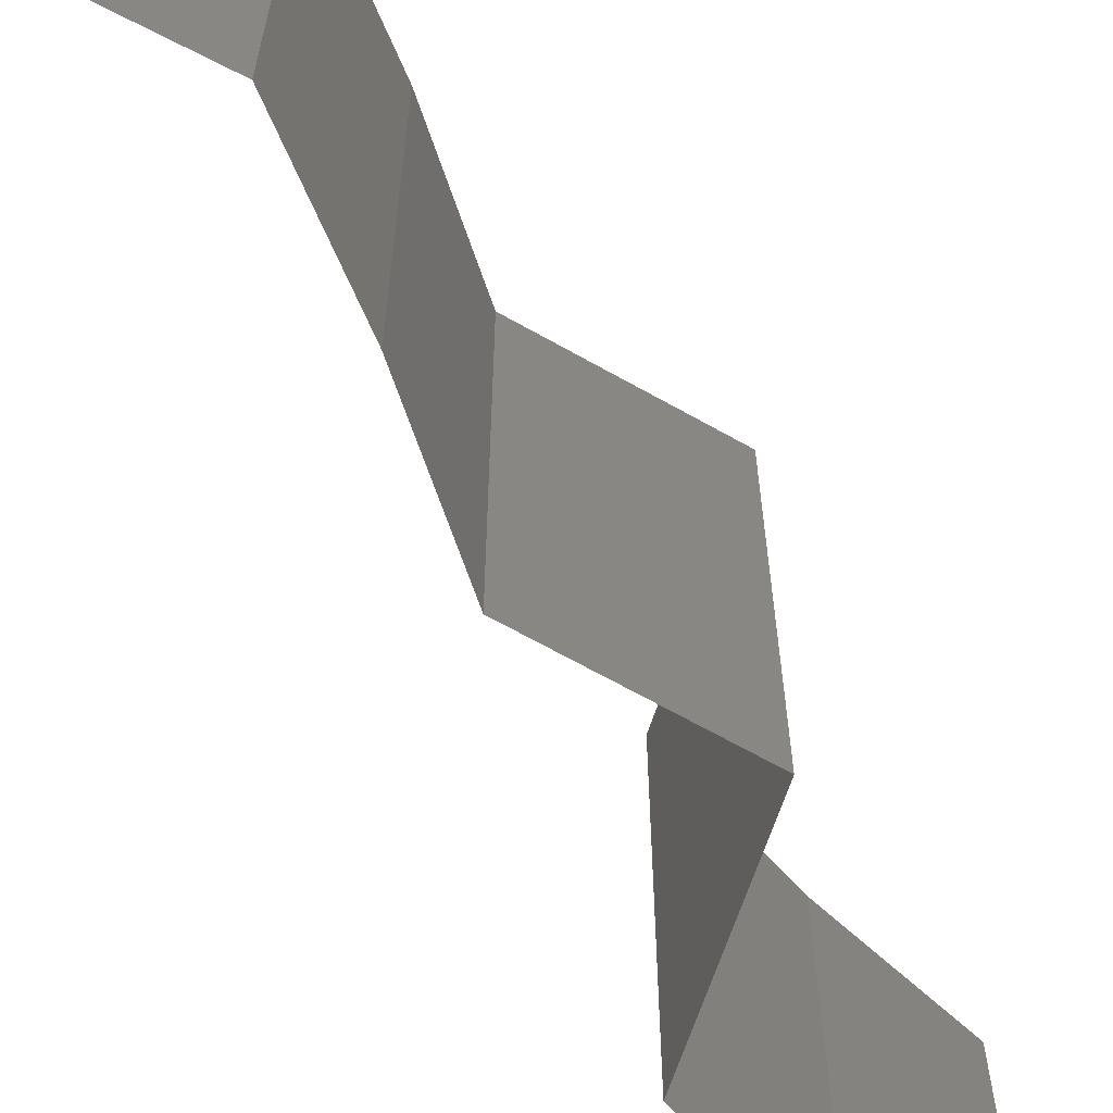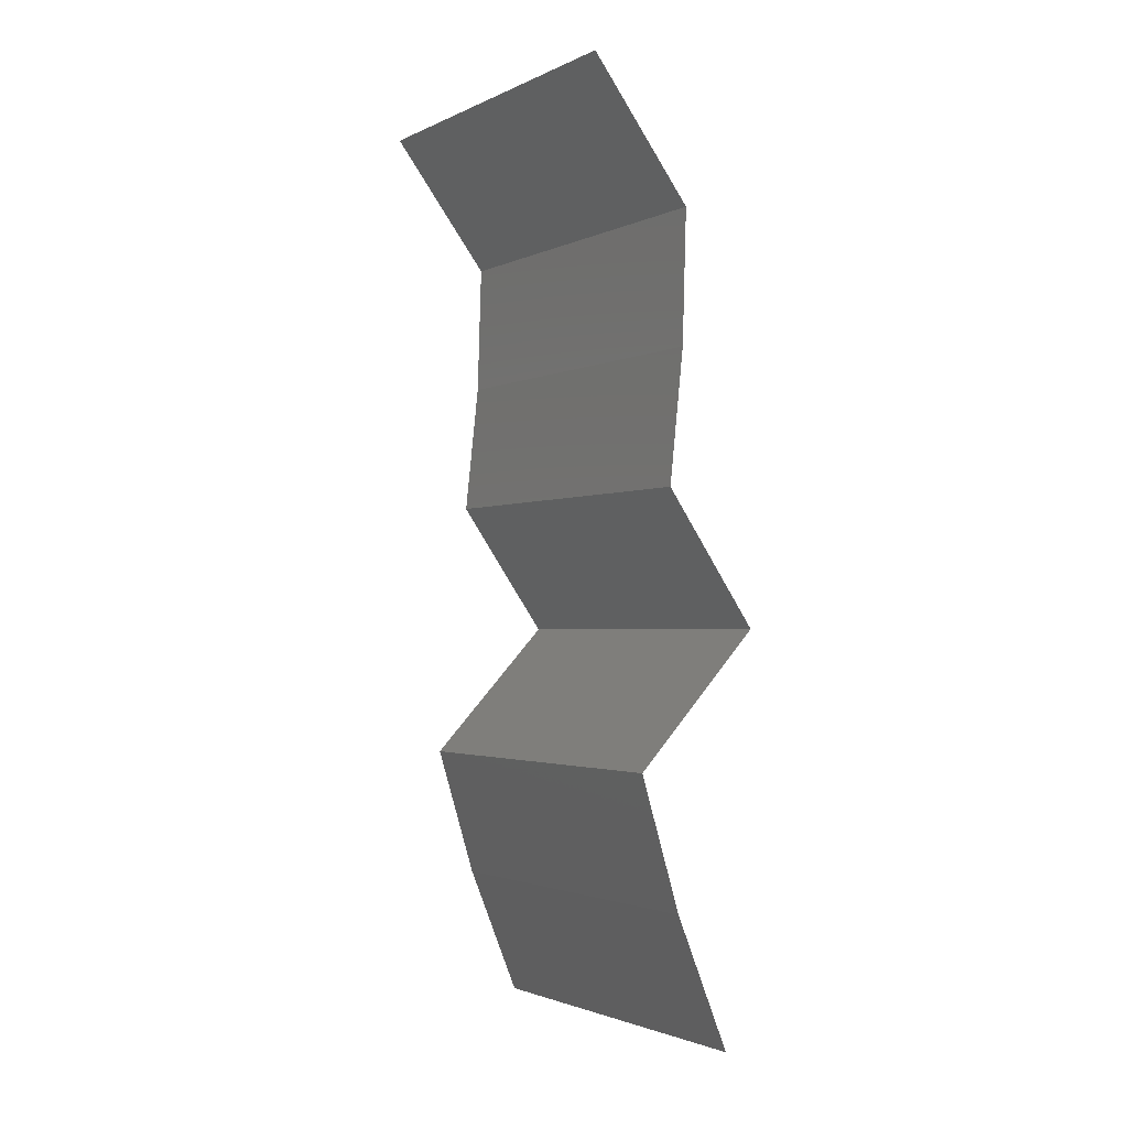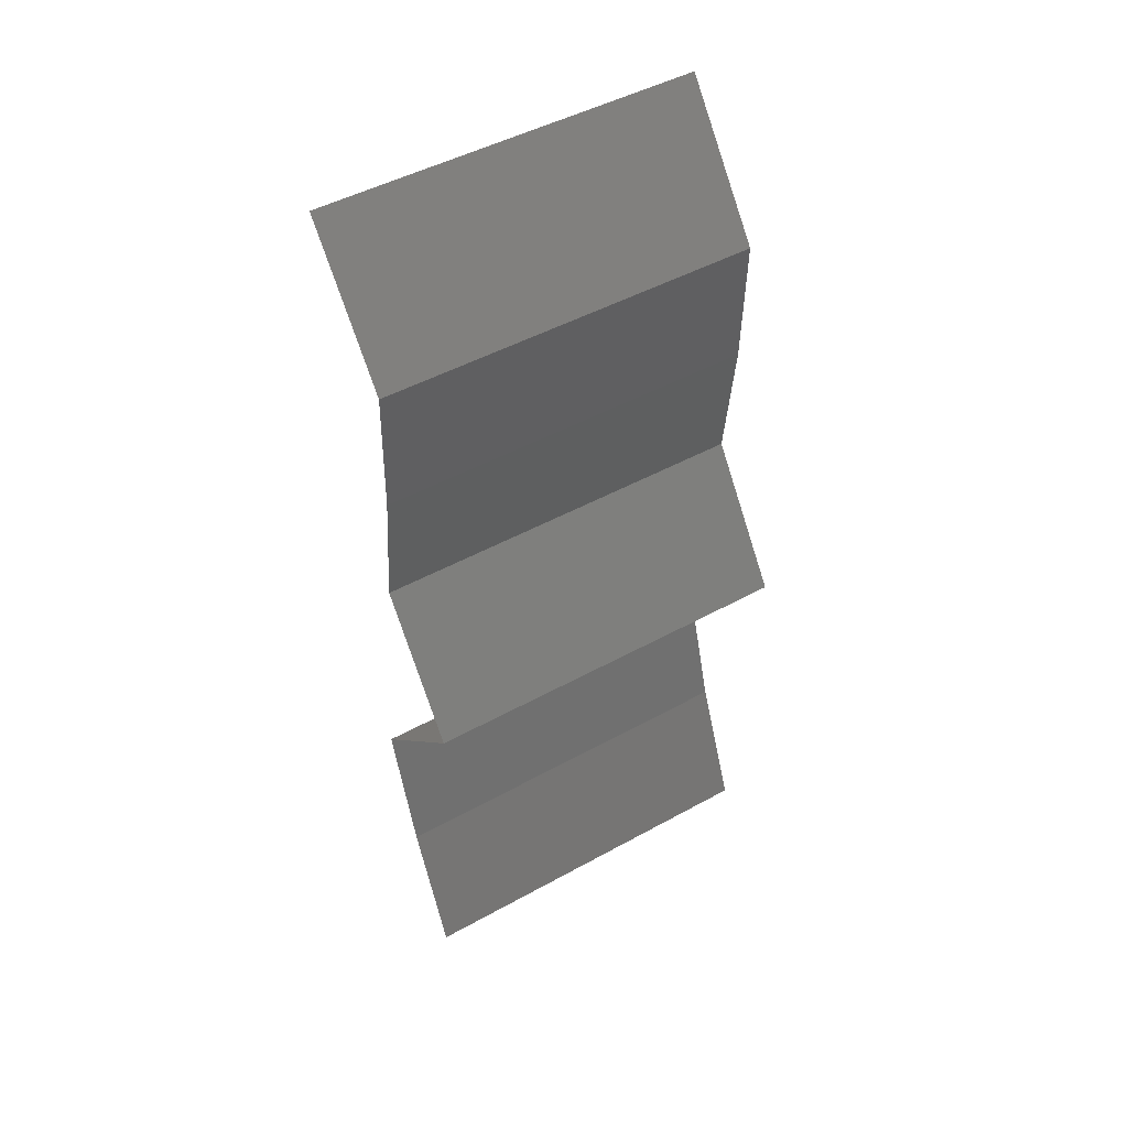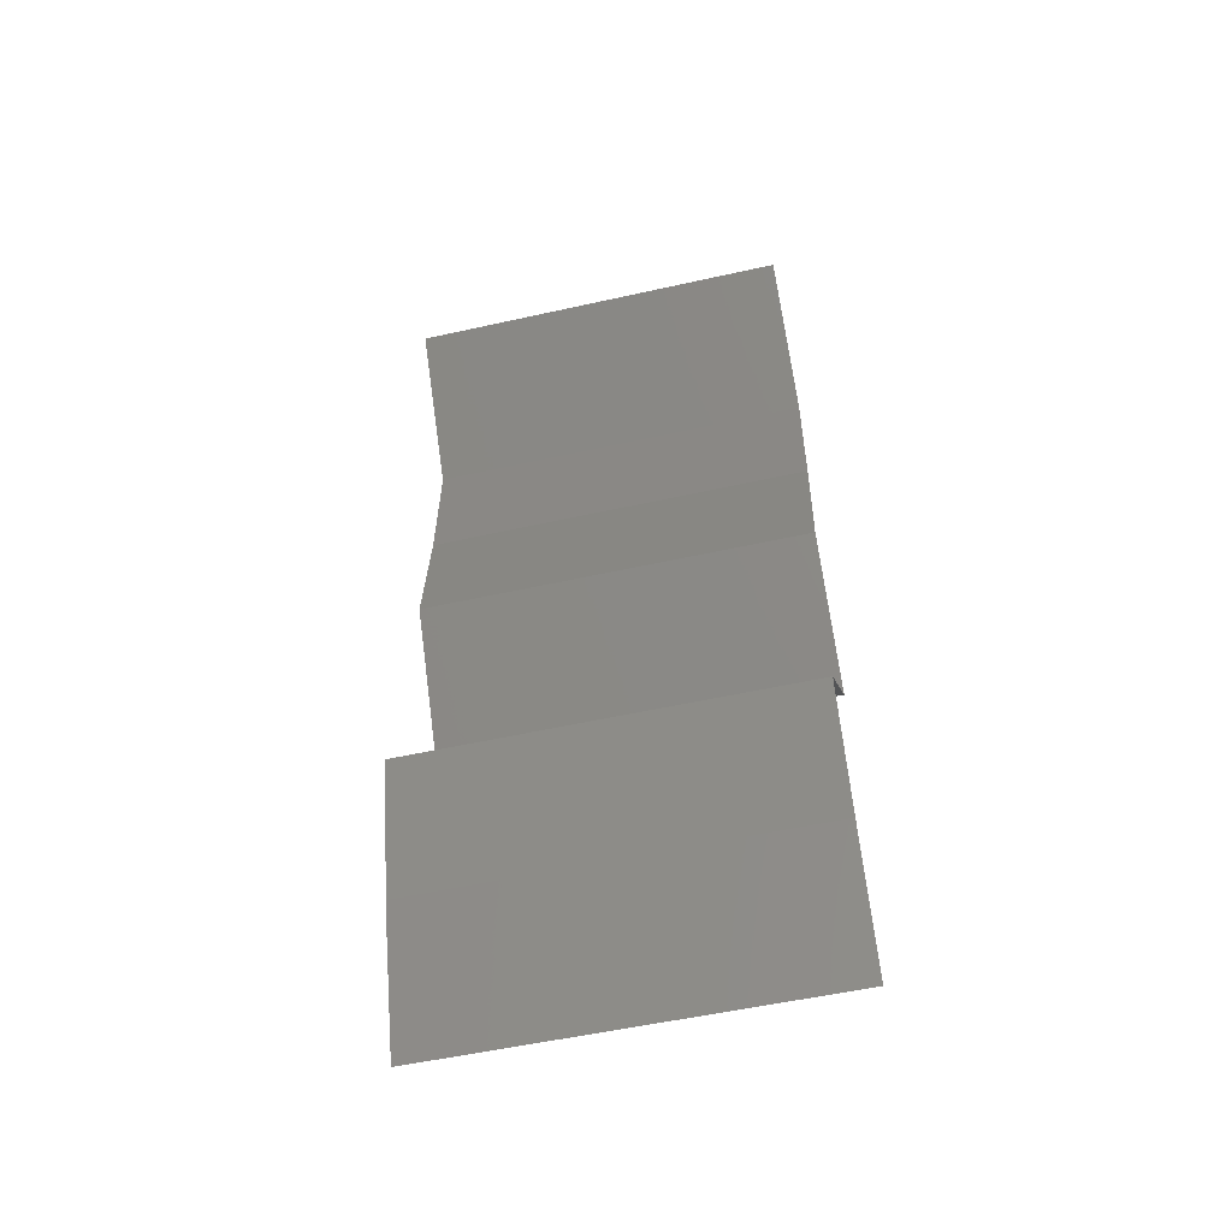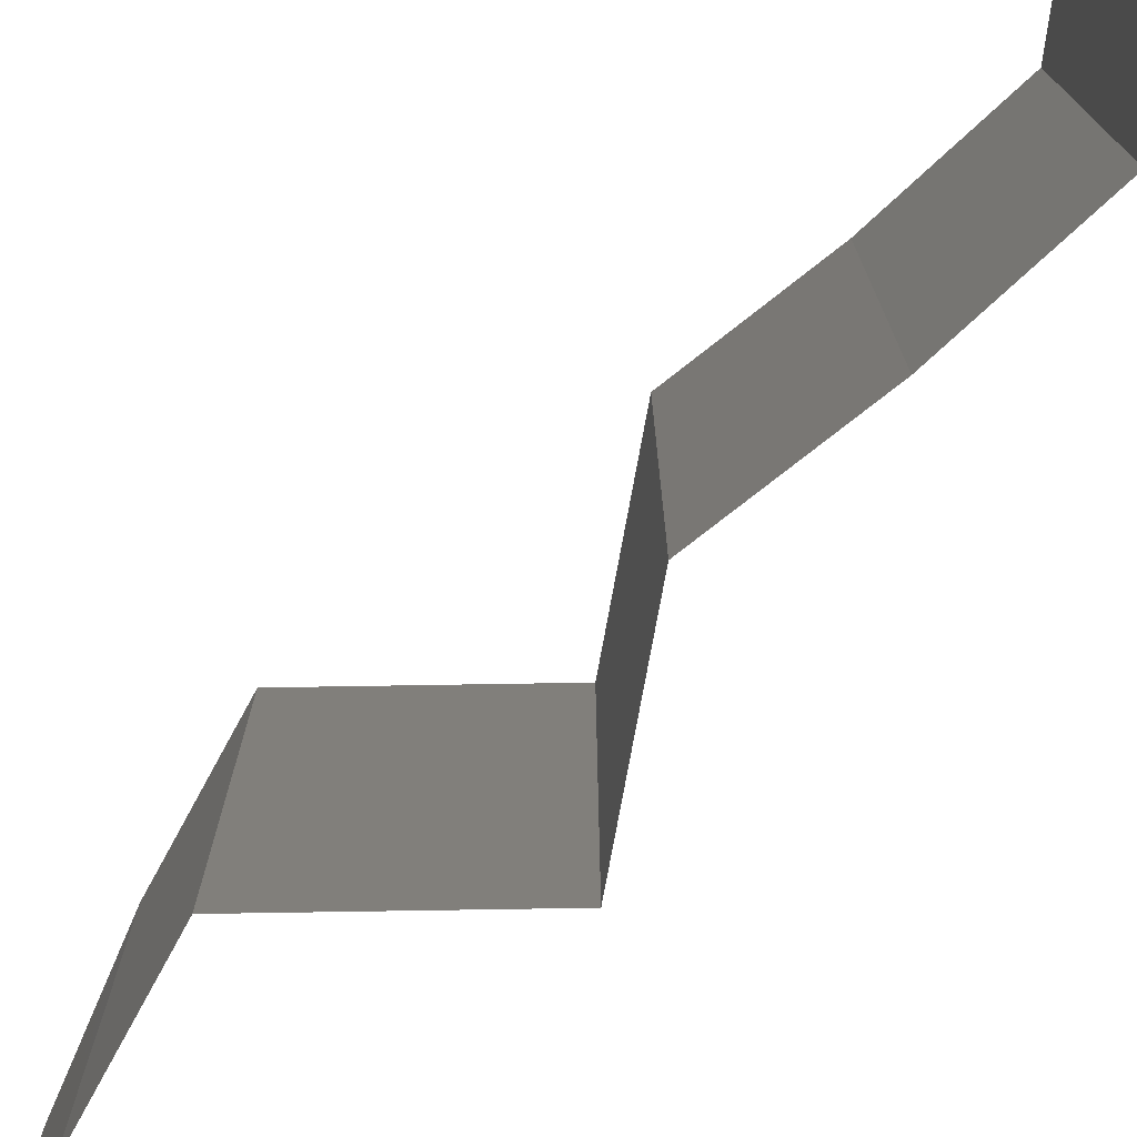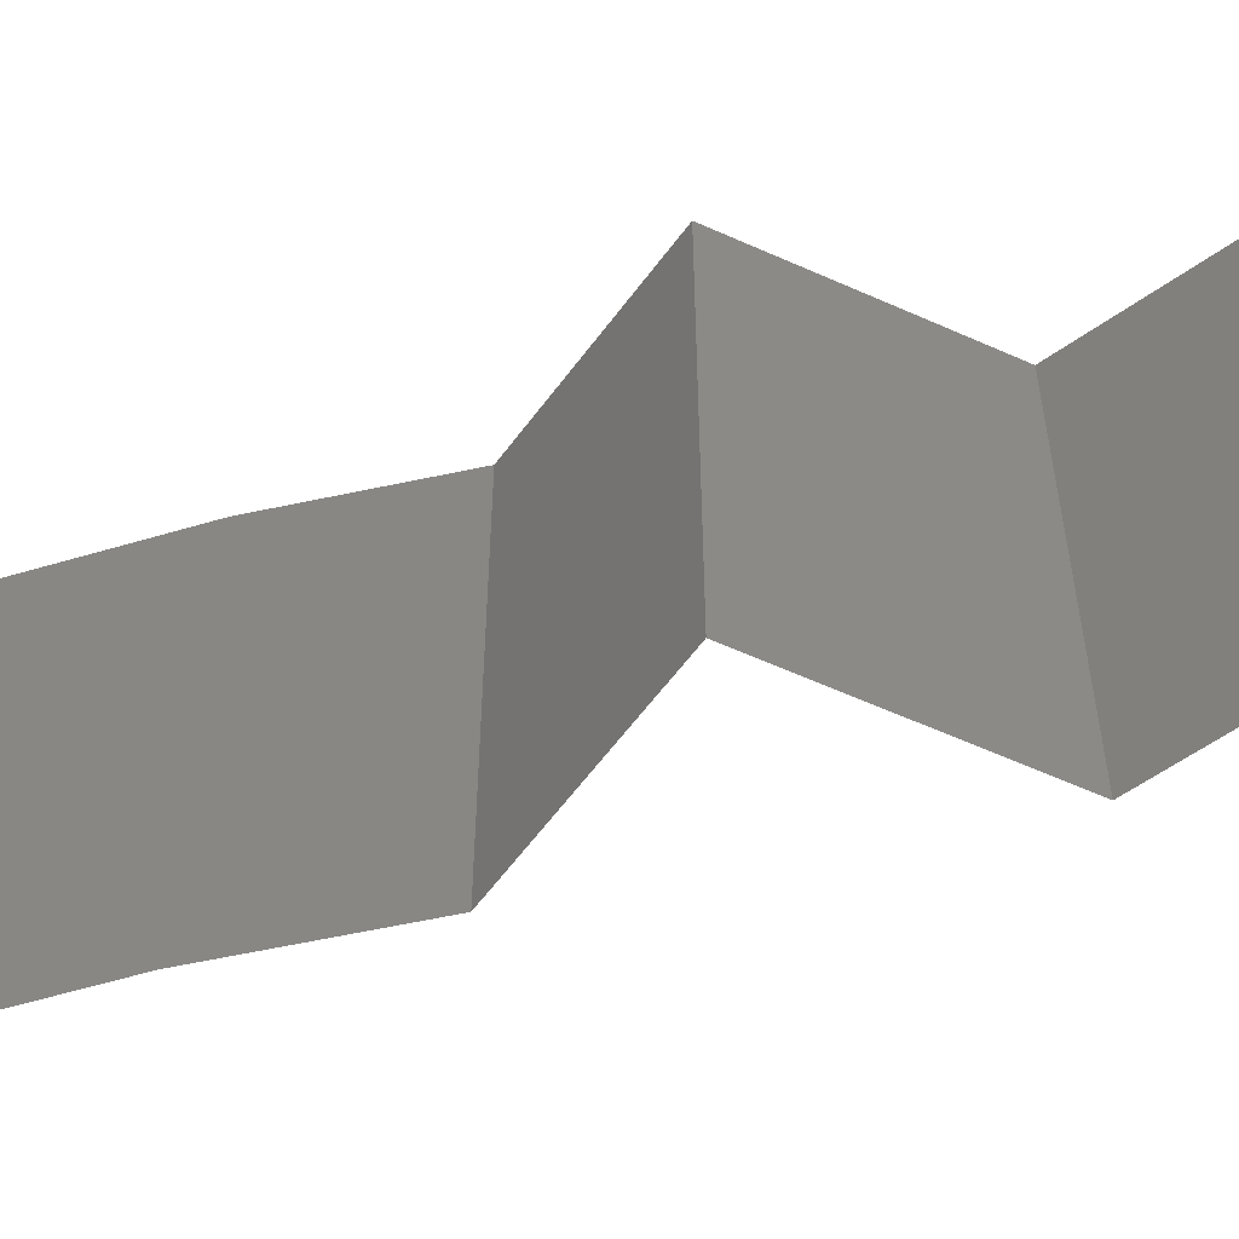
<metadata>
{"format":"stl","ext":"stl","renderer":"f3d","projection":"perspective","resolution":1024,"background":"white","views":[{"elev":-66.1,"azim":-154.9,"up":"+Z"},{"elev":-2.0,"azim":147.8,"up":"+Y"},{"elev":47.4,"azim":-122.0,"up":"+Y"},{"elev":-54.3,"azim":103.3,"up":"+Y"},{"elev":-76.6,"azim":134.4,"up":"+Z"},{"elev":-59.7,"azim":-71.3,"up":"+Z"}]}
</metadata>
<code>
# stl→obj: 38 verts, 56 faces
v 0.03549 0.05459 0.02
v 0.03549 0.05459 0.01
v 0.03287 0.05118 0.015
v 0.03024 0.04776 0
v 0.03024 0.04776 0.01
v 0.03287 0.05118 0.005
v 0.03549 0.05459 0
v 0.03024 0.04776 0.02
v 0.03046 0.04094 0
v 0.03035 0.04435 0.005
v 0.03046 0.04094 0.01
v 0.03035 0.04435 0.015
v 0.03046 0.04094 0.02
v 0.0312 0.03412 0
v 0.03083 0.03753 0.005
v 0.0312 0.03412 0.01
v 0.03083 0.03753 0.015
v 0.0312 0.03412 0.02
v 0.02639 0.02729 0
v 0.02639 0.02729 0.01
v 0.02879 0.03071 0.005
v 0.02879 0.03071 0.015
v 0.02639 0.02729 0.02
v 0.02962 0.02388 0.015
v 0.03286 0.02047 0
v 0.03286 0.02047 0.01
v 0.02962 0.02388 0.005
v 0.03286 0.02047 0.02
v 0.03077 0.01365 0.01
v 0.03182 0.01706 0.005
v 0.03182 0.01706 0.015
v 0.03077 0.01365 0
v 0.03077 0.01365 0.02
v 0.02798 0.006823 0.01
v 0.02938 0.01024 0.005
v 0.02938 0.01024 0.015
v 0.02798 0.006823 0
v 0.02798 0.006823 0.02
f 1 2 3
f 4 5 6
f 2 7 6
f 5 8 3
f 5 2 6
f 7 4 6
f 8 1 3
f 2 5 3
f 4 9 10
f 5 11 12
f 13 8 12
f 11 5 10
f 5 4 10
f 8 5 12
f 9 11 10
f 11 13 12
f 9 14 15
f 11 16 17
f 16 11 15
f 18 13 17
f 11 9 15
f 13 11 17
f 14 16 15
f 16 18 17
f 19 20 21
f 18 16 22
f 16 14 21
f 20 23 22
f 20 16 21
f 16 20 22
f 23 18 22
f 14 19 21
f 23 20 24
f 25 26 27
f 20 19 27
f 26 28 24
f 26 20 27
f 28 23 24
f 20 26 24
f 19 25 27
f 29 26 30
f 26 29 31
f 25 32 30
f 33 28 31
f 26 25 30
f 28 26 31
f 32 29 30
f 29 33 31
f 34 29 35
f 29 34 36
f 32 37 35
f 38 33 36
f 29 32 35
f 33 29 36
f 37 34 35
f 34 38 36

</code>
